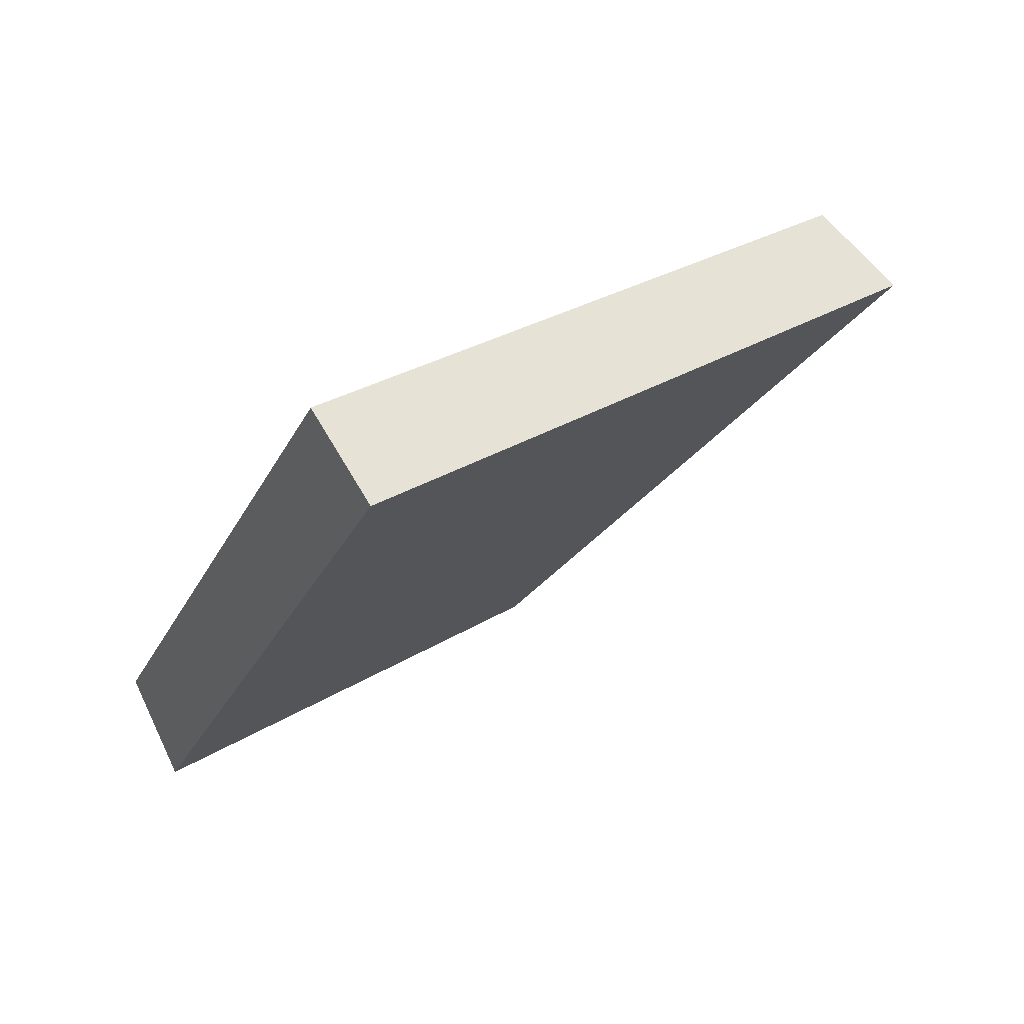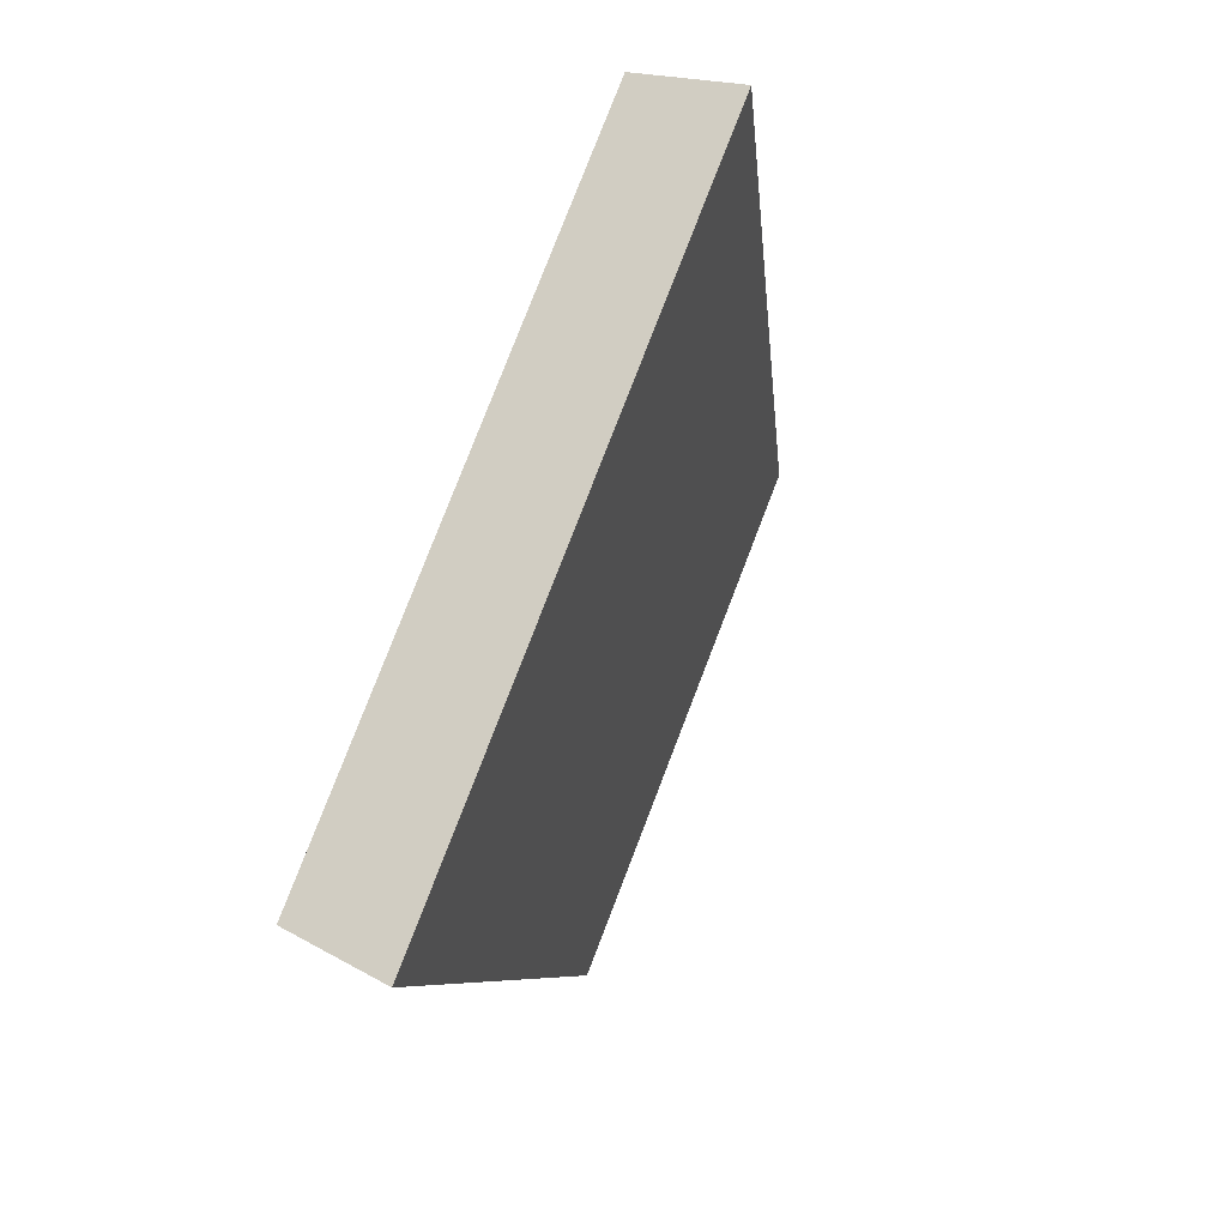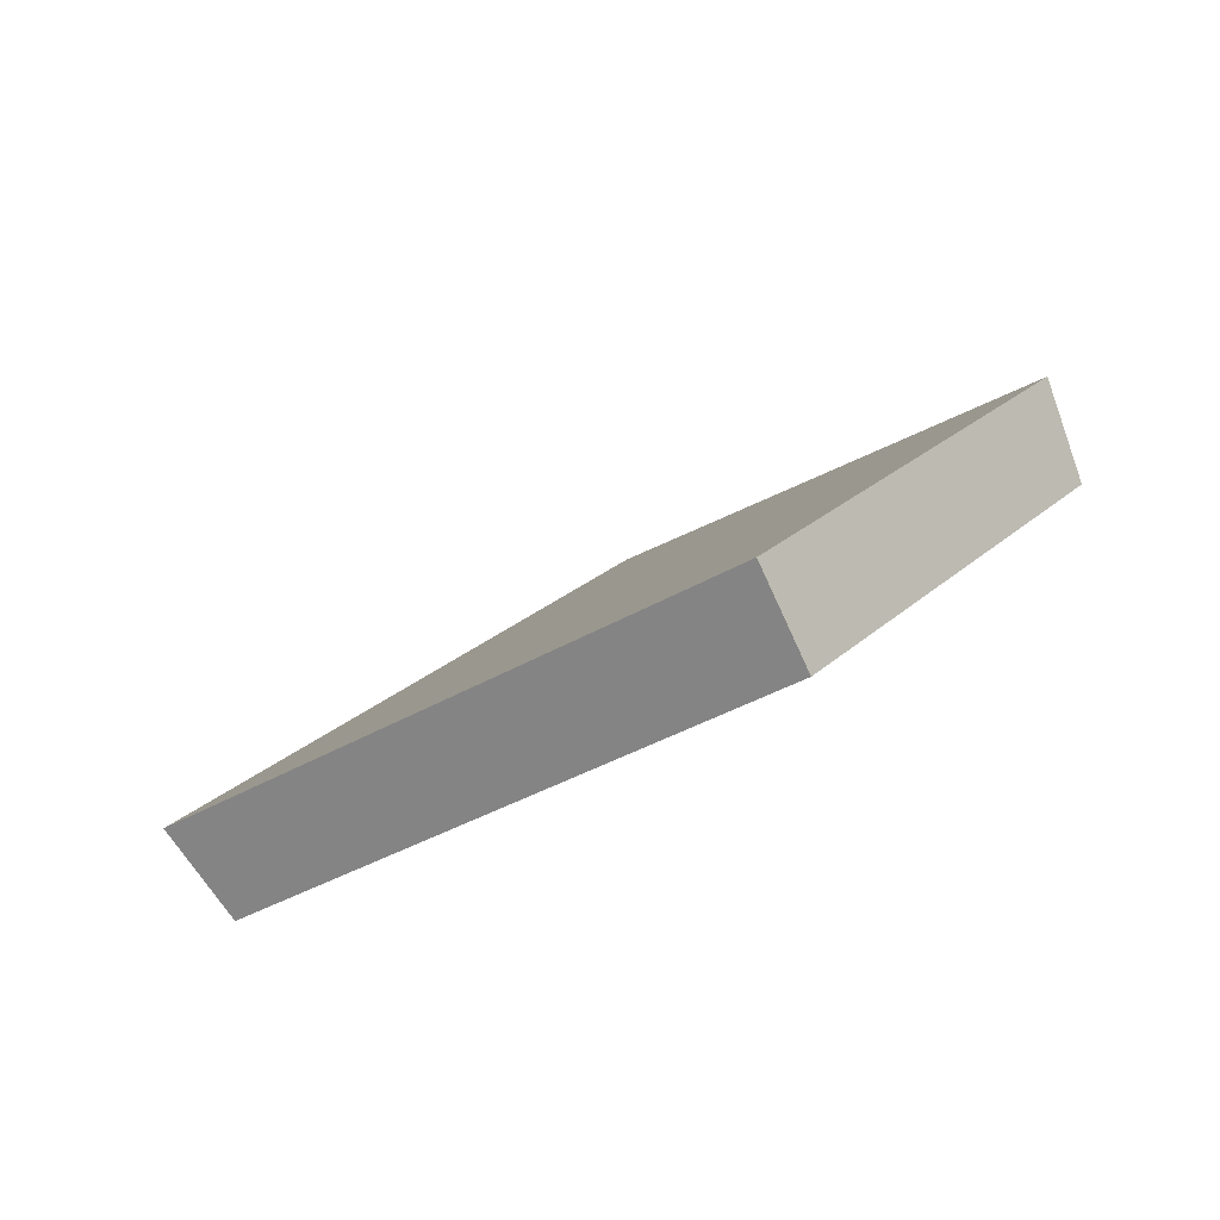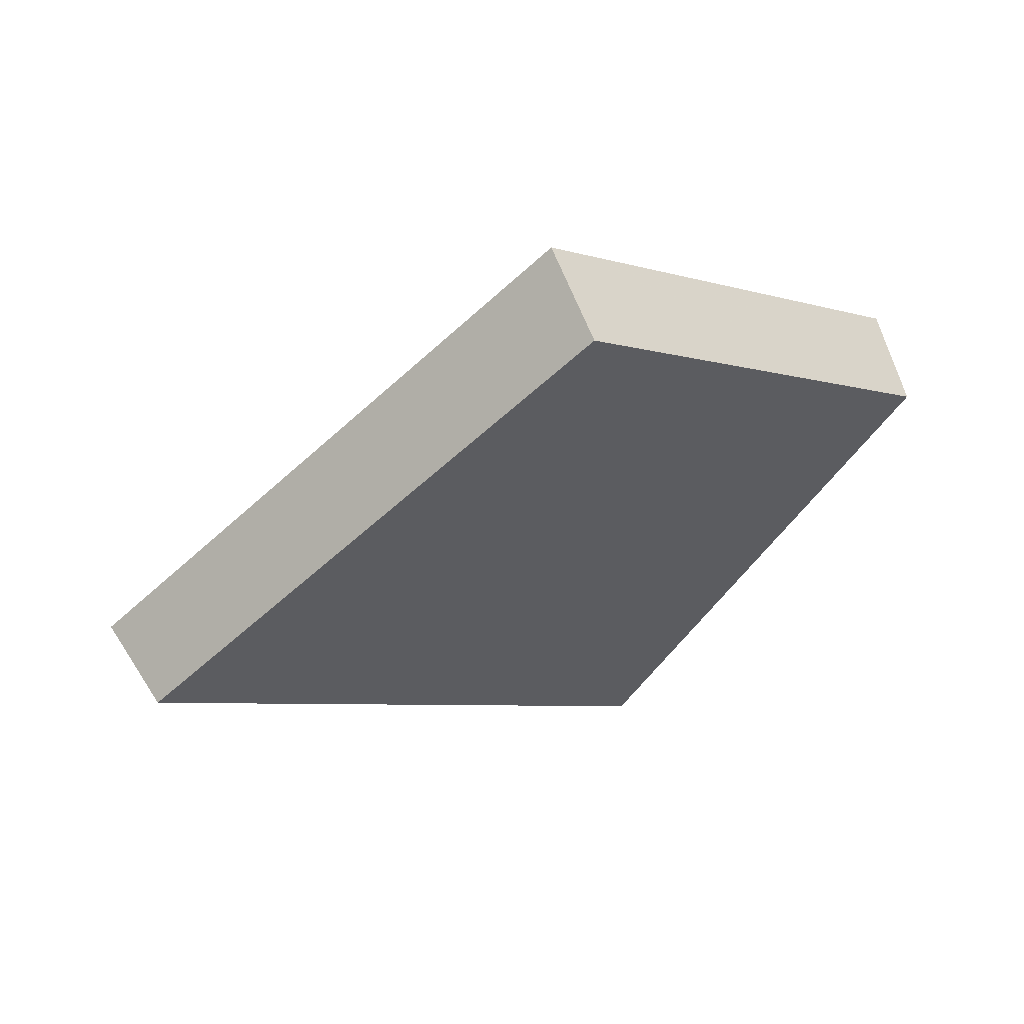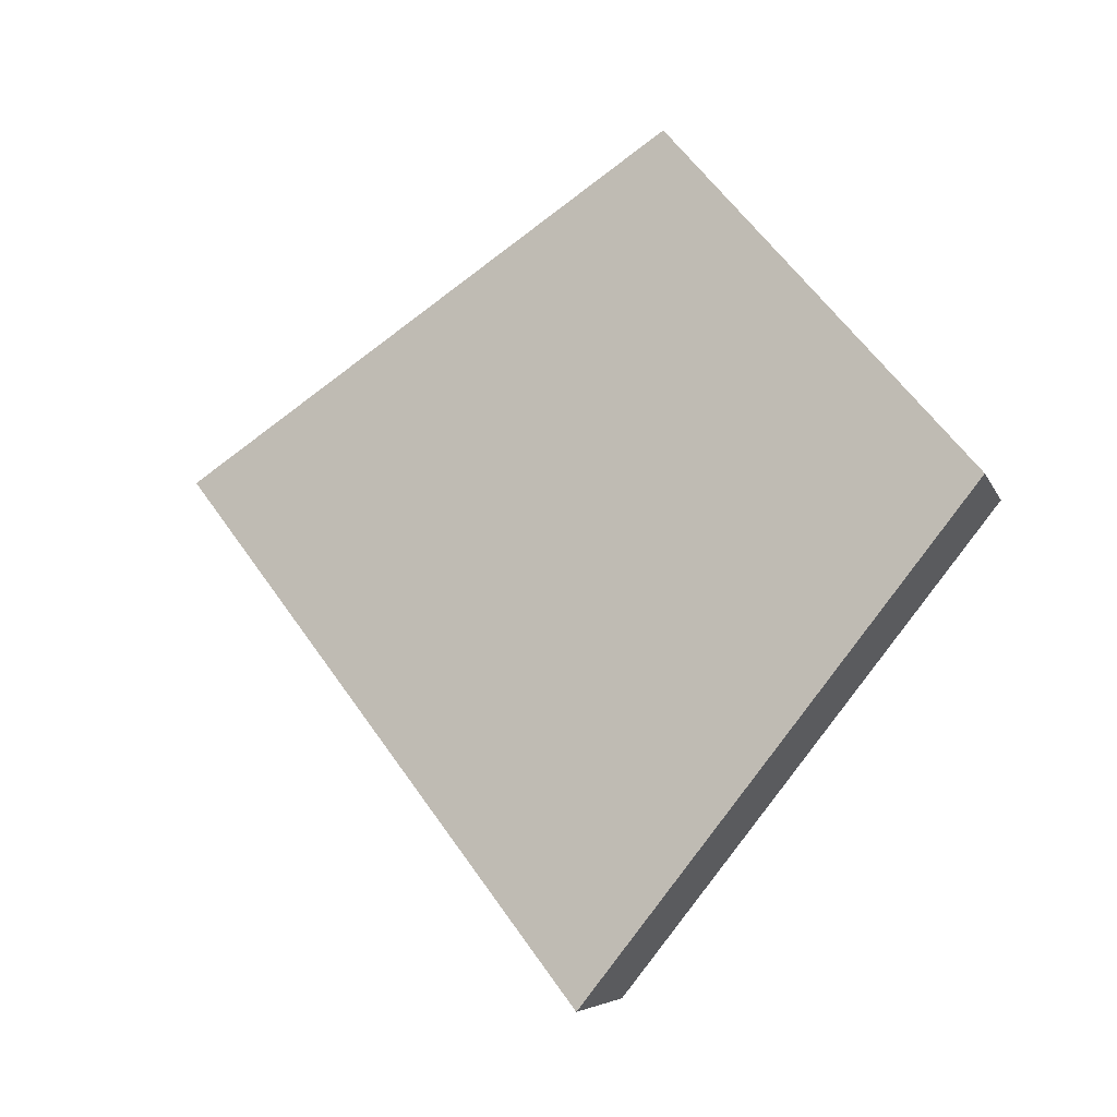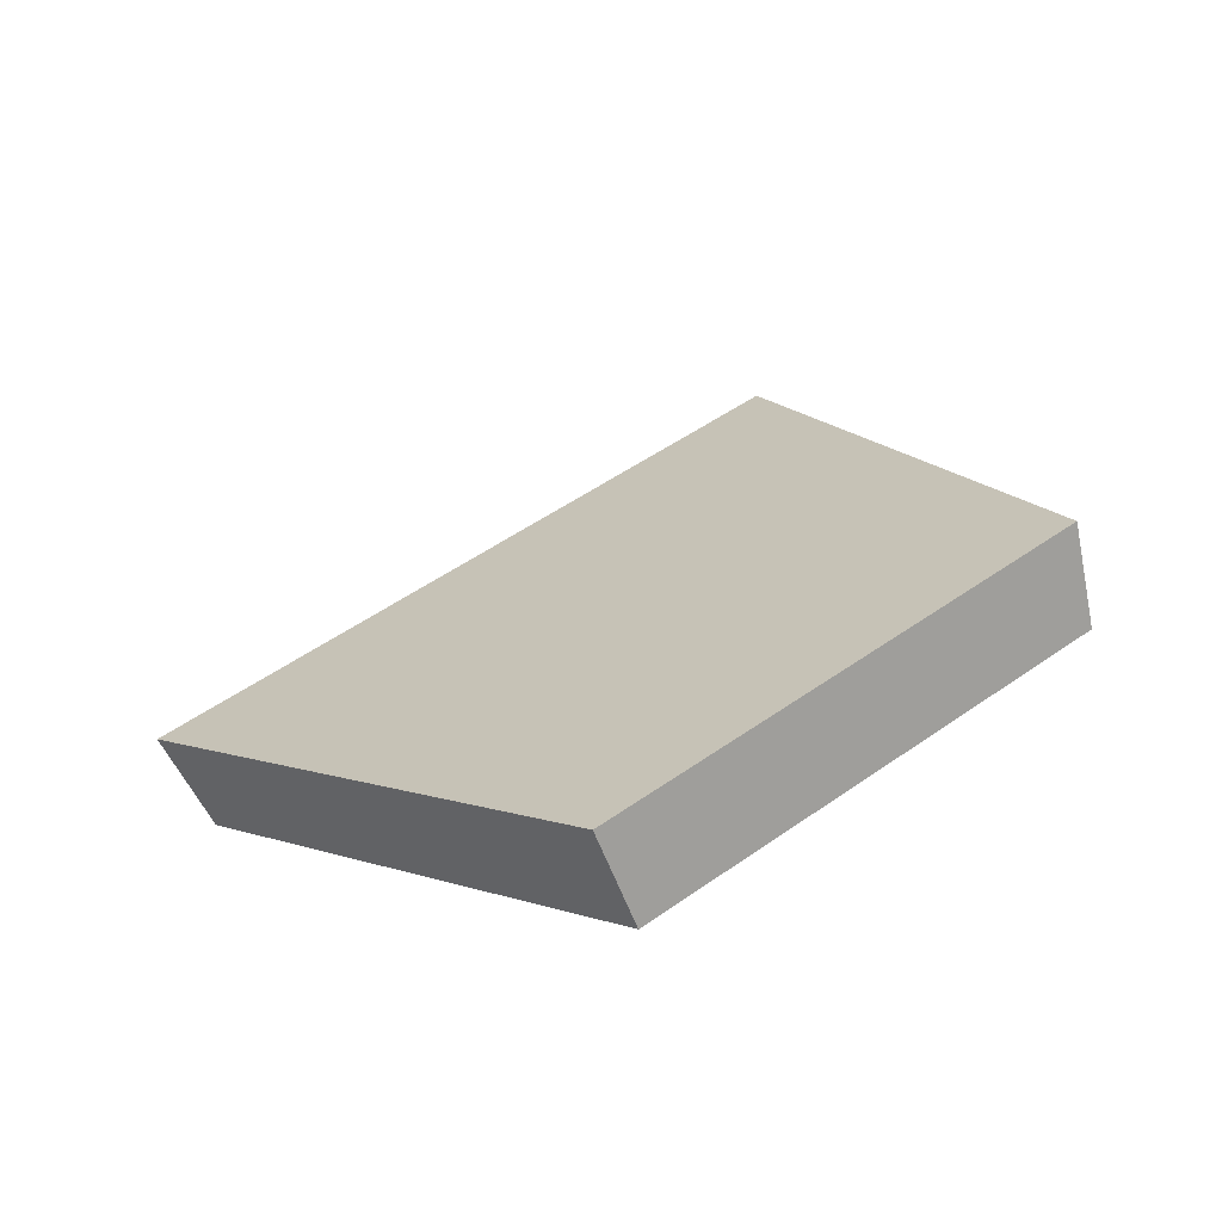
<metadata>
{"format":"obj","ext":"obj","renderer":"f3d","projection":"perspective","resolution":1024,"background":"white","views":[{"elev":-76.0,"azim":11.2,"up":"+Z"},{"elev":-52.0,"azim":58.9,"up":"+Z"},{"elev":23.6,"azim":-102.5,"up":"+Y"},{"elev":-5.4,"azim":-91.5,"up":"+Y"},{"elev":56.9,"azim":-170.0,"up":"+Y"},{"elev":49.8,"azim":-84.2,"up":"+Y"}]}
</metadata>
<code>
v 2.14 0.1228 2.673
v 2.149 0.1228 2.683
v 2.141 0.1288 2.688
v 2.135 0.1288 2.681
v 2.142 0.1305 2.687
v 2.141 0.1288 2.688
v 2.149 0.1228 2.683
v 2.15 0.1242 2.682
v 2.135 0.1305 2.68
v 2.135 0.1288 2.681
v 2.141 0.1288 2.688
v 2.142 0.1305 2.687
v 2.15 0.1242 2.682
v 2.149 0.1228 2.683
v 2.14 0.1228 2.673
v 2.141 0.1242 2.672
v 2.141 0.1242 2.672
v 2.14 0.1228 2.673
v 2.135 0.1288 2.681
v 2.135 0.1305 2.68
v 2.135 0.1305 2.68
v 2.142 0.1305 2.687
v 2.15 0.1242 2.682
v 2.141 0.1242 2.672
f 1 2 3
f 1 3 4
f 5 6 7
f 5 7 8
f 9 10 11
f 9 11 12
f 13 14 15
f 13 15 16
f 17 18 19
f 17 19 20
f 21 22 23
f 21 23 24

</code>
